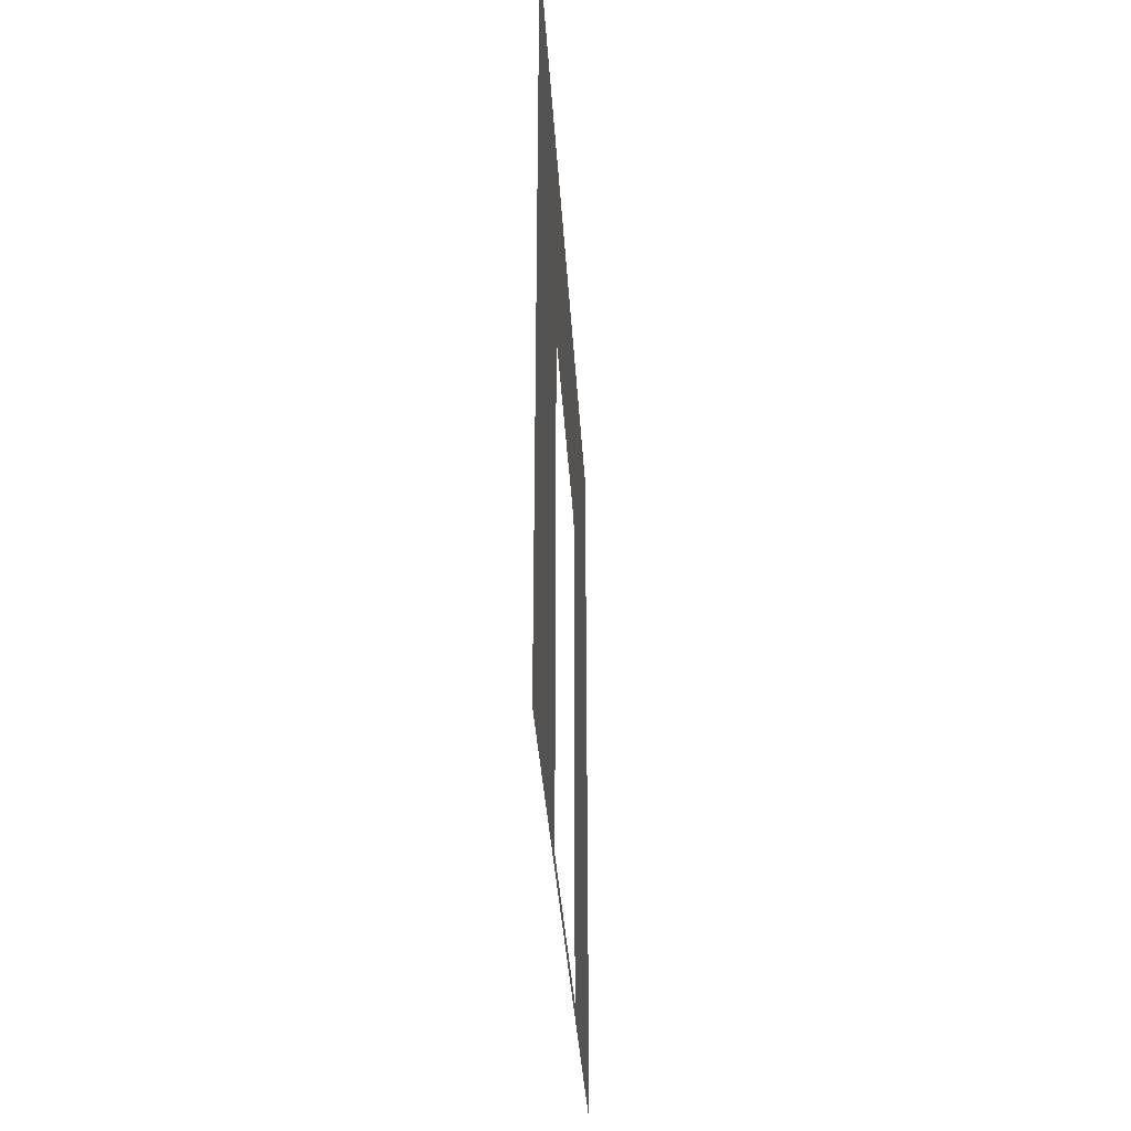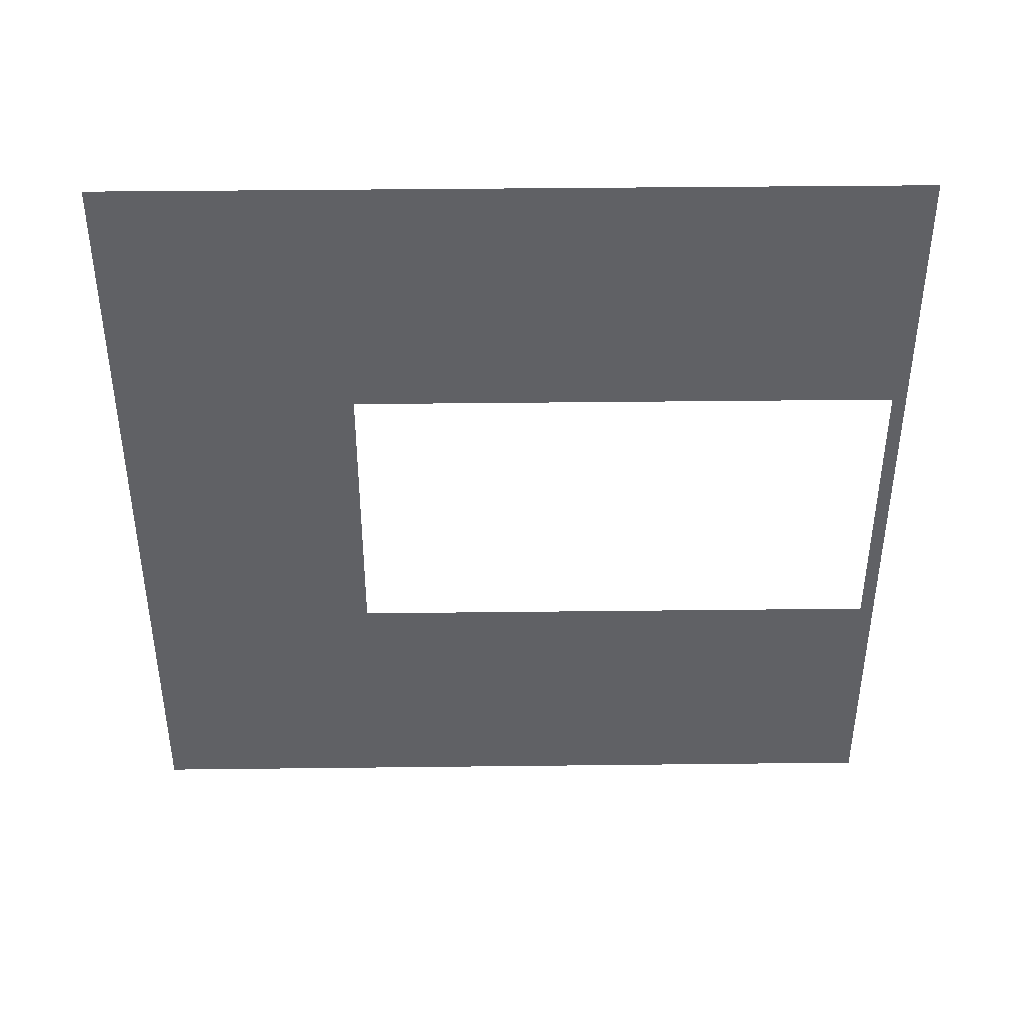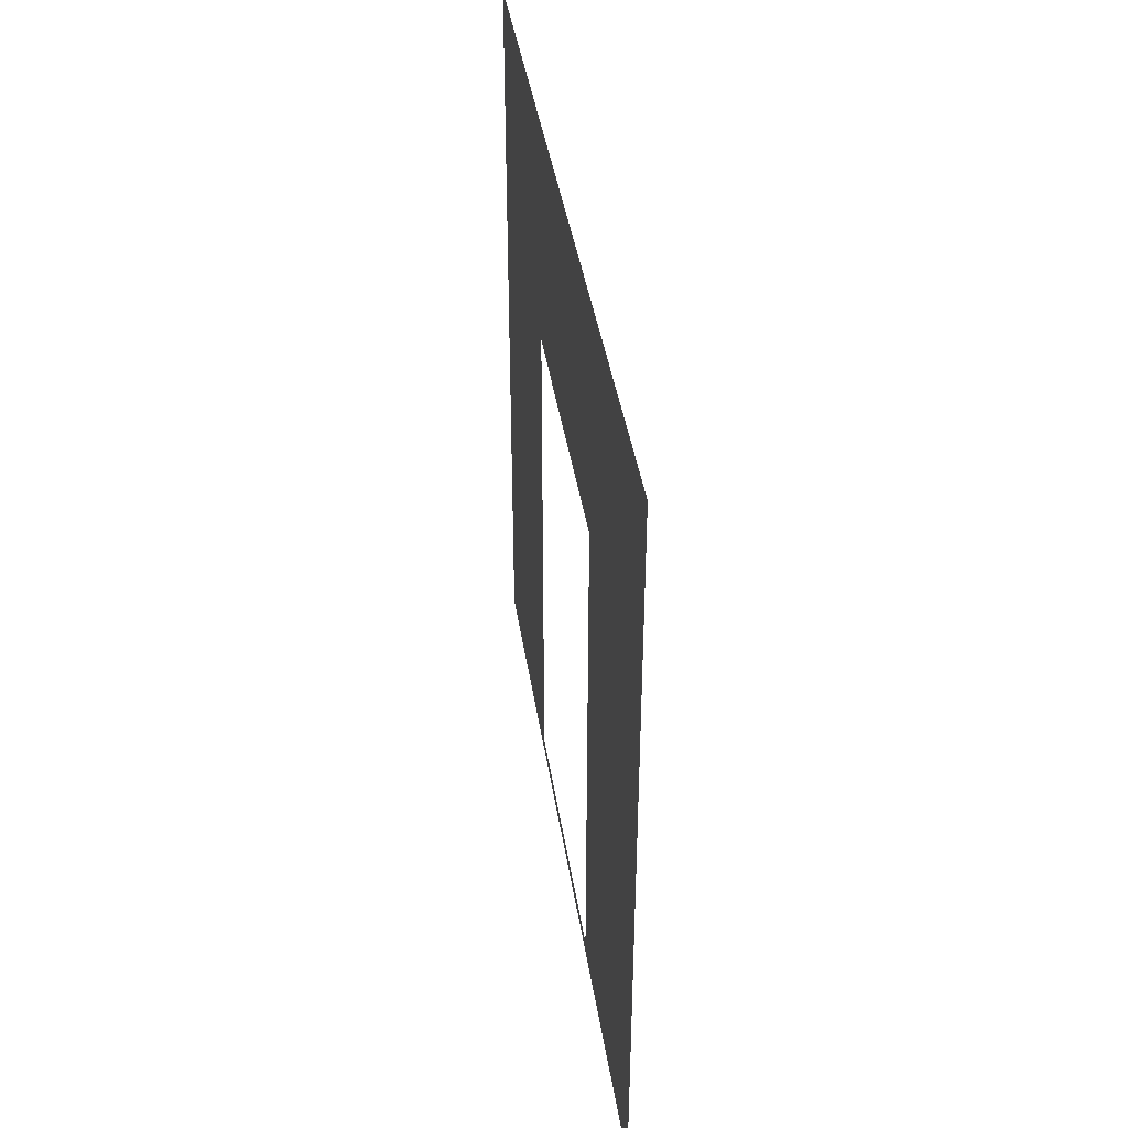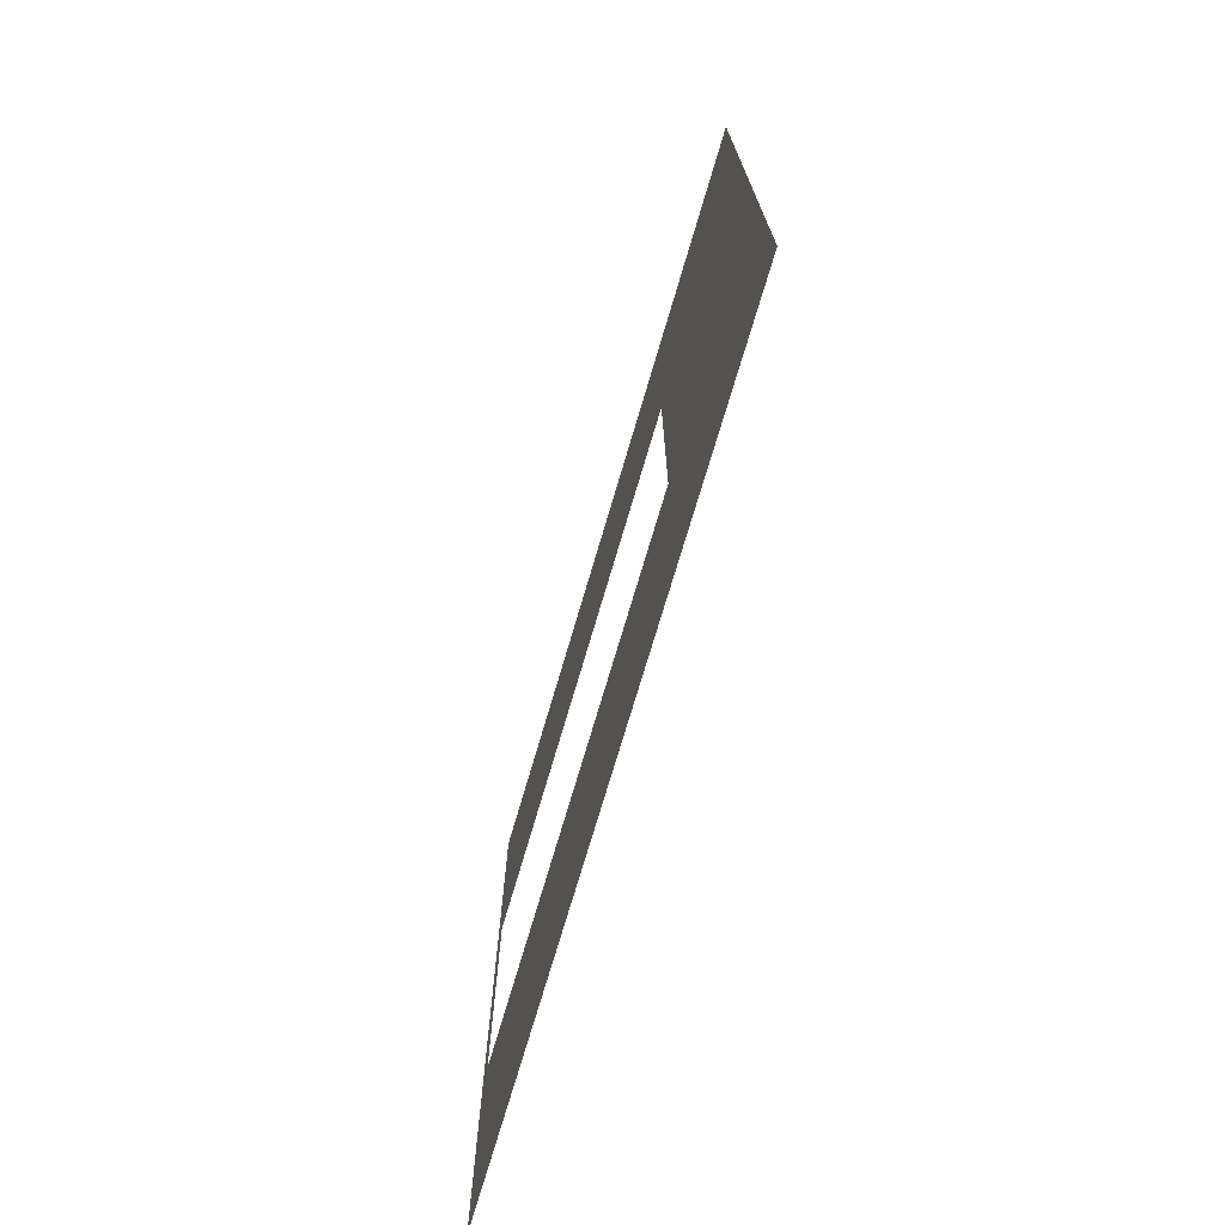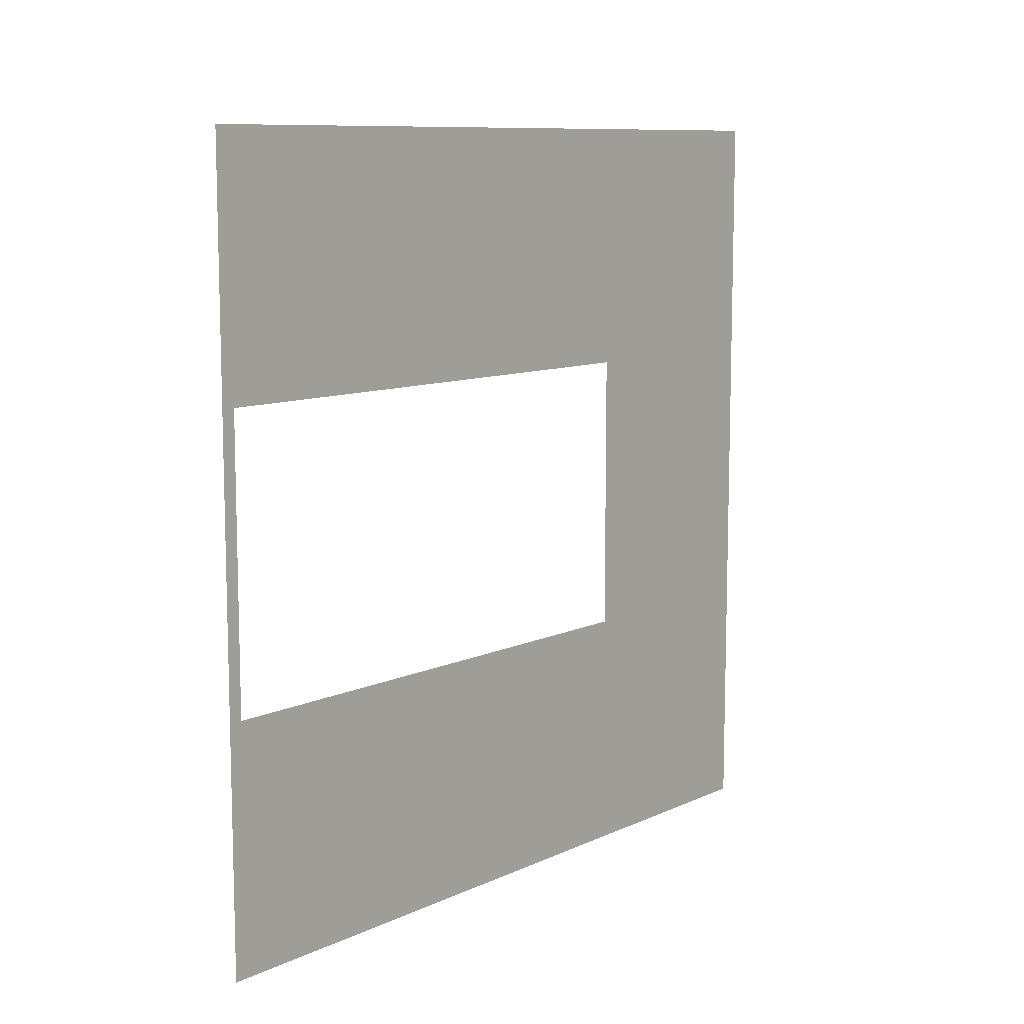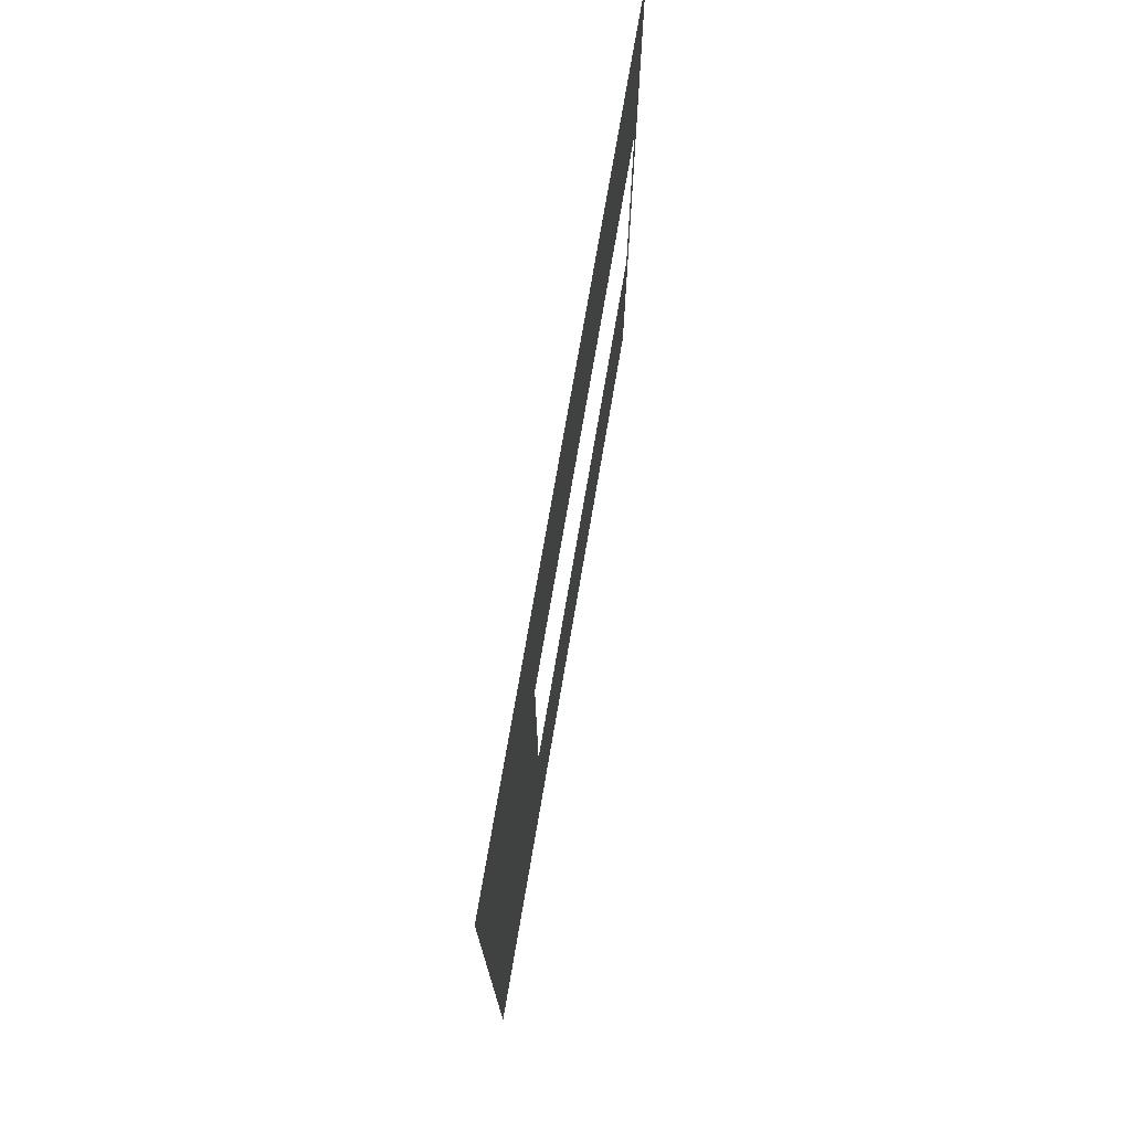
<metadata>
{"format":"obj","ext":"obj","renderer":"f3d","projection":"perspective","resolution":1024,"background":"white","views":[{"elev":-34.8,"azim":-176.6,"up":"+Y"},{"elev":41.1,"azim":-90.8,"up":"+Z"},{"elev":40.7,"azim":171.4,"up":"+Y"},{"elev":-73.1,"azim":163.6,"up":"+Z"},{"elev":9.9,"azim":40.8,"up":"+Z"},{"elev":73.8,"azim":-170.3,"up":"+Z"}]}
</metadata>
<code>
v -0.2 3 3
v -0.2 2.1 0.95
v -0.2 3 6.338e-07
v -0.2 2.1 2.05
v -0.2 0.0525 2.05
v -0.2 -5.394e-07 3
v -0.2 0.0525 0.95
v -0.2 -1.421e-07 6.338e-07
g wall01_door1m_11215_1118
f 1 3 2
f 2 4 1
f 1 4 5
f 5 6 1
f 6 5 7
f 7 2 3
f 7 8 6
f 3 8 7

</code>
